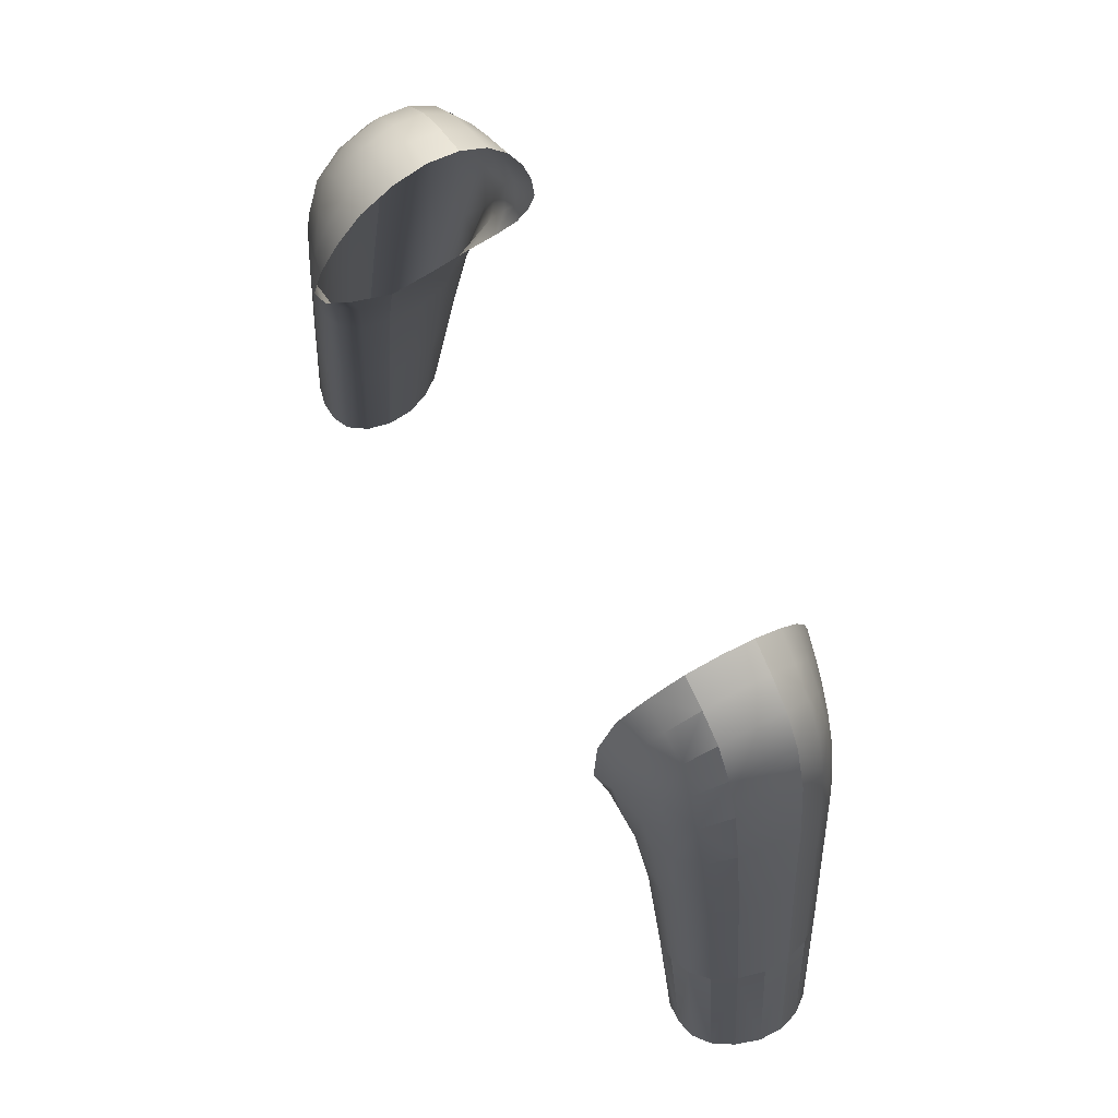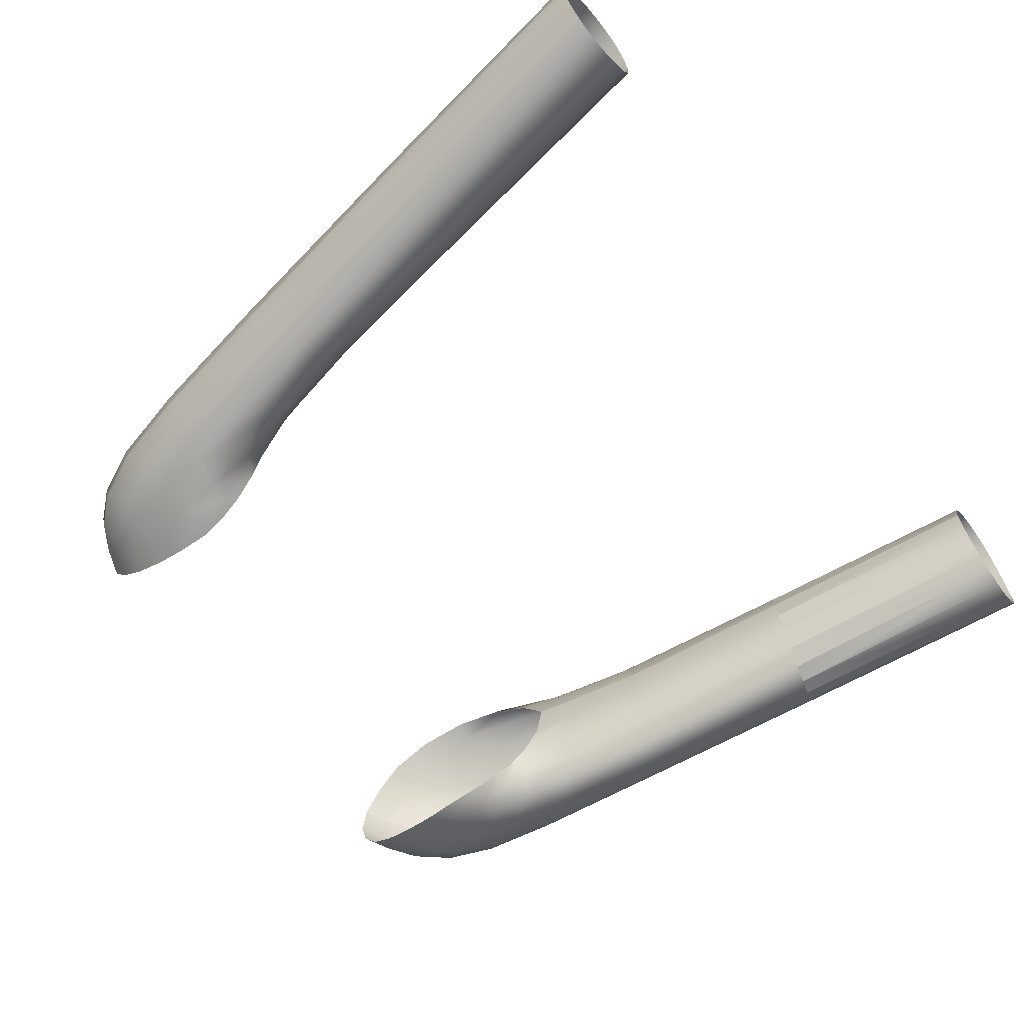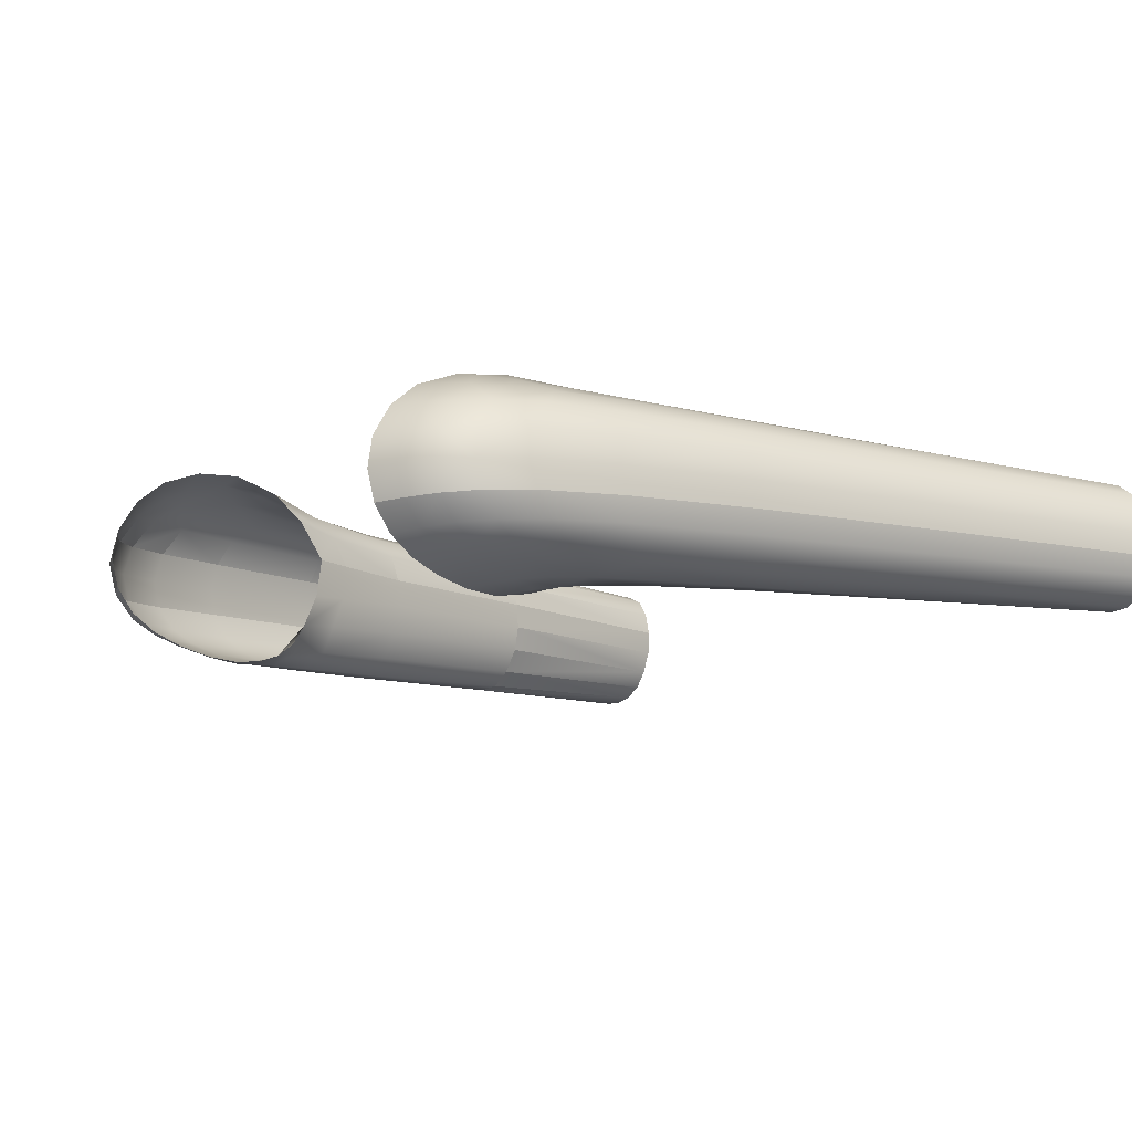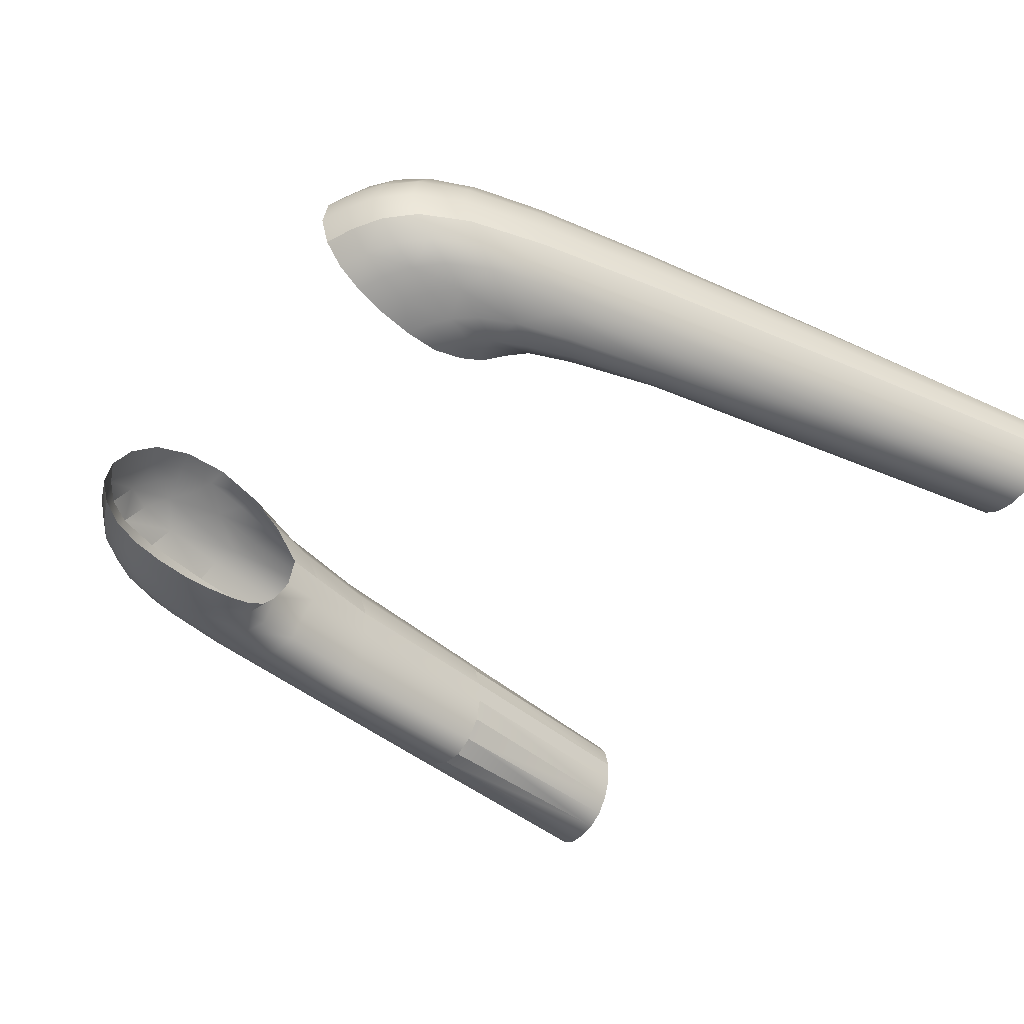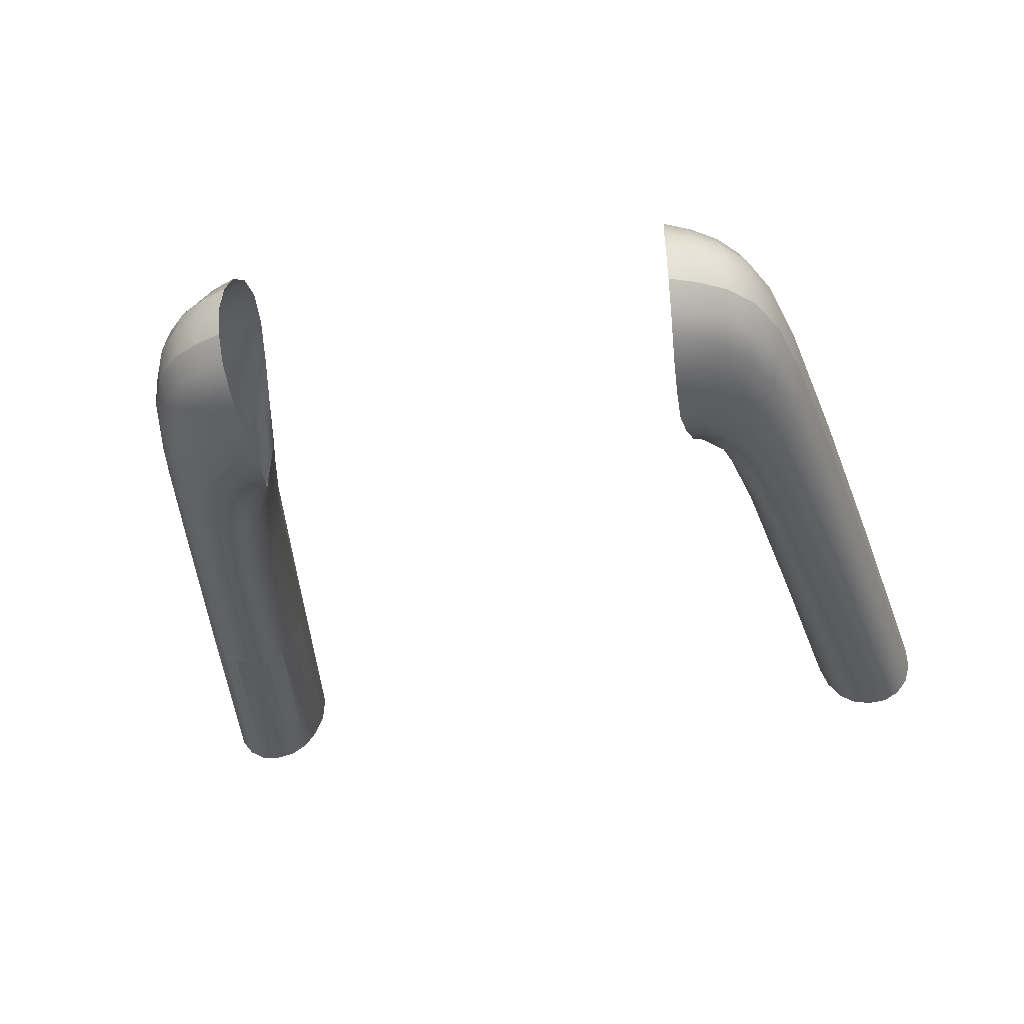
<metadata>
{"format":"obj","ext":"obj","renderer":"f3d","projection":"perspective","resolution":1024,"background":"white","views":[{"elev":73.6,"azim":60.5,"up":"+Y"},{"elev":-65.4,"azim":-52.7,"up":"+Z"},{"elev":-12.4,"azim":-129.3,"up":"+Z"},{"elev":-44.9,"azim":-126.6,"up":"+Z"},{"elev":-36.7,"azim":-169.7,"up":"+Z"}]}
</metadata>
<code>
g 6_sleeveslong
o rightsleeveback
v 5.977 16.41 -5.985
v 6.237 17.93 -5.503
v 6.359 19 -4.534
v 6.814 15.47 -5.855
v 7.65 17.91 -4.44
v 7.4 16.89 -5.364
v 5.788 15.19 -6.035
v 6.135 14.27 -5.717
v 8.289 14.12 -5.21
v 7.531 13.2 -5.734
v 8.64 14.74 -4.252
v 6.672 12.44 -5.32
v 6.342 12.06 -3.825
v 7.417 5.129 -3.611
v 9.617 5.683 -4.944
v 8.766 5.433 -5.366
v 7.879 5.206 -4.902
v 10.05 5.843 -3.986
v 5.574 15.1 -5.993
v 5.669 19.29 -4.566
v 5.87 13.93 -5.366
v 5.603 18.23 -5.595
v 5.515 16.68 -6.068
v 6.125 13.08 -3.906
v 7.036 18.58 -4.498
v 6.846 17.5 -5.431
v 6.419 16.02 -5.916
v 5.859 15.69 -6.092
v 6.126 17.23 -5.775
v 6.325 18.54 -5.112
v 8.187 16.72 -4.36
v 7.886 15.84 -5.289
v 7.184 14.59 -5.801
v 6.471 14.78 -5.931
v 7.137 16.21 -5.622
v 7.578 17.46 -4.997
v 5.945 14.78 -5.909
v 6.399 13.58 -5.509
v 9.203 11.33 -4.121
v 8.799 10.99 -5.099
v 8.015 10.49 -5.615
v 7.177 10.1 -5.134
v 8.522 14.46 -4.816
v 7.961 13.71 -5.499
v 7.088 12.76 -5.738
v 6.431 12.32 -4.629
v 6.365 11.99 -2.9
v 6.767 9.898 -3.684
v 11.02 -0.6695 -3.836
v 10.57 -0.6775 -4.762
v 9.666 -0.6877 -5.051
v 8.759 -0.7305 -4.644
v 8.231 -0.7458 -3.615
v 7.415 5.171 -2.936
v 7.559 5.129 -4.277
v 9.901 5.772 -4.537
v 9.228 5.569 -5.218
v 8.295 5.303 -5.293
v 5.551 17.49 -5.888
v 5.65 18.85 -5.17
v 6.155 12.91 -2.882
v 6.015 13.51 -4.781
v 5.693 14.5 -5.773
v 5.492 15.85 -6.12
v 6.644 16.78 -5.687
v 6.982 18.11 -5.058
v 6.184 15.33 -6.022
v 7.572 15.26 -5.56
v 8.098 16.33 -4.913
v 6.761 13.96 -5.834
v 6.874 9.961 -4.444
v 8.449 10.76 -5.398
v 9.059 11.17 -4.689
v 7.575 10.25 -5.585
v 6.78 9.94 -2.945
v 8.447 -0.7364 -4.199
v 10.15 -0.679 -5.004
v 10.87 -0.6778 -4.358
v 9.175 -0.7119 -4.928
v 8.2 -0.7417 -2.971
v 7.417 5.129 -3.611
v 7.415 5.171 -2.936
v 7.417 5.129 -3.611
v 7.559 5.129 -4.277
v 9.617 5.683 -4.944
v 9.228 5.569 -5.218
v 9.617 5.683 -4.944
v 9.901 5.772 -4.537
v 8.766 5.433 -5.366
v 8.295 5.303 -5.293
v 8.766 5.433 -5.366
v 9.228 5.569 -5.218
v 7.879 5.206 -4.902
v 7.559 5.129 -4.277
v 7.879 5.206 -4.902
v 8.295 5.303 -5.293
v 10.05 5.843 -3.986
v 9.901 5.772 -4.537
f 1 29 59 23
f 1 23 64 28
f 1 28 67 27
f 1 27 65 29
f 2 29 65 26
f 2 26 66 30
f 2 30 60 22
f 2 22 59 29
f 3 30 66 25
f 3 20 60 30
f 4 35 65 27
f 4 27 67 34
f 4 34 70 33
f 4 33 68 35
f 5 36 69 31
f 5 25 66 36
f 6 35 68 32
f 6 32 69 36
f 6 36 66 26
f 6 26 65 35
f 7 19 63 37
f 7 37 67 28
f 7 28 64 19
f 8 21 62 38
f 8 38 70 34
f 8 34 67 37
f 8 37 63 21
f 9 44 72 40
f 9 40 73 43
f 9 43 69 32
f 9 32 68 44
f 10 44 68 33
f 10 33 70 45
f 10 45 74 41
f 10 41 72 44
f 11 43 73 39
f 11 31 69 43
f 12 46 71 42
f 12 42 74 45
f 12 45 70 38
f 12 38 62 46
f 13 24 61 47
f 13 47 75 48
f 13 48 71 46
f 13 46 62 24
f 14 55 71 48
f 14 48 75 54
f 81 82 80 53
f 83 53 76 84
f 85 86 77 50
f 87 50 78 88
f 15 56 73 40
f 15 40 72 57
f 16 57 72 41
f 16 41 74 58
f 89 90 79 51
f 91 51 77 92
f 93 94 76 52
f 95 52 79 96
f 17 58 74 42
f 17 42 71 55
f 97 98 78 49
f 18 39 73 56
g 6_sleeveslong
o leftsleeveback
v -5.977 16.41 -5.985
v -6.237 17.93 -5.503
v -6.359 19 -4.534
v -6.814 15.47 -5.855
v -7.65 17.91 -4.44
v -7.4 16.89 -5.364
v -5.788 15.19 -6.035
v -6.135 14.27 -5.717
v -8.289 14.12 -5.21
v -7.531 13.2 -5.734
v -8.64 14.74 -4.252
v -6.672 12.44 -5.32
v -6.342 12.06 -3.825
v -7.417 5.129 -3.611
v -9.617 5.683 -4.944
v -8.766 5.433 -5.366
v -7.879 5.206 -4.902
v -10.05 5.843 -3.986
v -5.574 15.1 -5.993
v -5.669 19.29 -4.566
v -5.87 13.93 -5.366
v -5.603 18.23 -5.595
v -5.515 16.68 -6.068
v -6.125 13.08 -3.906
v -7.036 18.58 -4.498
v -6.846 17.5 -5.431
v -6.419 16.02 -5.916
v -5.859 15.69 -6.092
v -6.126 17.23 -5.775
v -6.325 18.54 -5.112
v -8.187 16.72 -4.36
v -7.886 15.84 -5.289
v -7.184 14.59 -5.801
v -6.471 14.78 -5.931
v -7.137 16.21 -5.622
v -7.578 17.46 -4.997
v -5.945 14.78 -5.909
v -6.399 13.58 -5.509
v -9.203 11.33 -4.121
v -8.799 10.99 -5.099
v -8.015 10.49 -5.615
v -7.177 10.1 -5.134
v -8.522 14.46 -4.816
v -7.961 13.71 -5.499
v -7.088 12.76 -5.738
v -6.431 12.32 -4.629
v -6.365 11.99 -2.9
v -6.767 9.898 -3.684
v -11.02 -0.6695 -3.836
v -10.57 -0.6775 -4.762
v -9.666 -0.6877 -5.051
v -8.759 -0.7305 -4.644
v -8.231 -0.7458 -3.615
v -7.415 5.171 -2.936
v -7.559 5.129 -4.277
v -9.901 5.772 -4.537
v -9.228 5.569 -5.218
v -8.295 5.303 -5.293
v -5.551 17.49 -5.888
v -5.65 18.85 -5.17
v -6.155 12.91 -2.882
v -6.015 13.51 -4.781
v -5.693 14.5 -5.773
v -5.492 15.85 -6.12
v -6.644 16.78 -5.687
v -6.982 18.11 -5.058
v -6.184 15.33 -6.022
v -7.572 15.26 -5.56
v -8.098 16.33 -4.913
v -6.761 13.96 -5.834
v -6.874 9.961 -4.444
v -8.449 10.76 -5.398
v -9.059 11.17 -4.689
v -7.575 10.25 -5.585
v -6.78 9.94 -2.945
v -8.447 -0.7364 -4.199
v -10.15 -0.679 -5.004
v -10.87 -0.6778 -4.358
v -9.175 -0.7119 -4.928
v -8.2 -0.7417 -2.971
f 127 99 121 157
f 121 99 126 162
f 126 99 125 165
f 125 99 127 163
f 124 163 127 100
f 128 164 124 100
f 120 158 128 100
f 127 157 120 100
f 123 164 128 101
f 128 158 118 101
f 125 163 133 102
f 132 165 125 102
f 131 168 132 102
f 133 166 131 102
f 129 167 134 103
f 134 164 123 103
f 130 166 133 104
f 134 167 130 104
f 124 164 134 104
f 133 163 124 104
f 135 161 117 105
f 126 165 135 105
f 117 162 126 105
f 136 160 119 106
f 132 168 136 106
f 135 165 132 106
f 119 161 135 106
f 138 170 142 107
f 141 171 138 107
f 130 167 141 107
f 142 166 130 107
f 131 166 142 108
f 143 168 131 108
f 139 172 143 108
f 142 170 139 108
f 137 171 141 109
f 141 167 129 109
f 140 169 144 110
f 143 172 140 110
f 136 168 143 110
f 144 160 136 110
f 145 159 122 111
f 146 173 145 111
f 144 169 146 111
f 122 160 144 111
f 146 169 153 112
f 152 173 146 112
f 151 178 152 112
f 153 174 151 112
f 148 175 155 113
f 154 176 148 113
f 138 171 154 113
f 155 170 138 113
f 139 170 155 114
f 156 172 139 114
f 149 177 156 114
f 155 175 149 114
f 150 174 153 115
f 156 177 150 115
f 140 172 156 115
f 153 169 140 115
f 147 176 154 116
f 154 171 137 116
g 6_sleeveslong
o leftfrontsleeve
v -6.322 19.03 -3.065
v -6.359 19 -4.534
v -6.155 17.89 -1.75
v -7.554 17.92 -2.997
v -7.65 17.91 -4.44
v -7.088 16.82 -1.809
v -6.273 15.94 -1.259
v -8.515 14.78 -2.87
v -7.872 14.13 -1.827
v -6.916 13.29 -1.467
v -8.64 14.74 -4.252
v -6.404 12.38 -2.147
v -7.532 5.244 -2.324
v -8.217 5.466 -1.652
v -9.182 5.731 -1.828
v -9.885 5.877 -2.729
v -10.05 5.843 -3.986
v -5.829 15.83 -1.079
v -5.669 19.29 -4.566
v -5.568 18.15 -1.682
v -6.163 13.59 -1.931
v -5.637 19.35 -3.071
v -7.036 18.58 -4.498
v -6.676 17.49 -1.797
v -6.98 18.59 -3.053
v -6.258 18.57 -2.314
v -6.351 19.19 -3.827
v -6.122 17.01 -1.366
v -8.187 16.72 -4.36
v -7.467 15.76 -1.809
v -8.057 16.73 -2.928
v -7.38 17.45 -2.3
v -7.635 18.1 -3.758
v -6.707 16.24 -1.477
v -6.563 14.71 -1.322
v -9.203 11.33 -4.121
v -8.403 11.06 -1.84
v -9.078 11.39 -2.81
v -7.431 10.58 -1.597
v -8.261 14.51 -2.244
v -8.638 14.87 -3.582
v -7.407 13.69 -1.579
v -6.554 12.91 -1.625
v -6.365 11.99 -2.9
v -6.847 10.12 -2.28
v -11.02 -0.6695 -3.836
v -10.05 -0.7388 -1.796
v -10.79 -0.685 -2.624
v -9.094 -0.7631 -1.702
v -8.351 -0.7579 -2.369
v -7.415 5.171 -2.936
v -7.786 5.335 -1.863
v -8.718 5.609 -1.652
v -9.583 5.827 -2.186
v -10.05 5.882 -3.361
v -5.666 19.48 -3.844
v -5.608 18.87 -2.293
v -5.641 17.1 -1.251
v -6.155 12.91 -2.882
v -6.052 14.51 -1.324
v -7.028 18.78 -3.804
v -6.875 18.14 -2.344
v -6.499 16.92 -1.526
v -8.169 16.89 -3.682
v -7.829 16.32 -2.254
v -7.022 15.18 -1.521
v -7.048 10.38 -1.808
v -9.215 11.41 -3.471
v -8.805 11.27 -2.233
v -7.941 10.84 -1.631
v -6.78 9.94 -2.945
v -8.67 -0.7649 -1.91
v -11 -0.6677 -3.243
v -10.45 -0.7134 -2.104
v -9.576 -0.754 -1.68
v -8.2 -0.7417 -2.971
f 205 179 203 239
f 203 179 204 240
f 204 179 200 235
f 200 179 205 234
f 205 239 201 180
f 197 234 205 180
f 202 240 204 181
f 206 241 202 181
f 198 236 206 181
f 204 235 198 181
f 209 242 211 182
f 210 243 209 182
f 203 240 210 182
f 211 239 203 182
f 211 242 207 183
f 201 239 211 183
f 208 243 210 184
f 212 244 208 184
f 202 241 212 184
f 210 240 202 184
f 206 236 196 185
f 212 241 206 185
f 213 244 212 185
f 196 238 213 185
f 216 246 219 186
f 218 247 216 186
f 209 243 218 186
f 219 242 209 186
f 215 247 218 187
f 220 248 215 187
f 208 244 220 187
f 218 243 208 187
f 213 238 221 188
f 220 244 213 188
f 217 248 220 188
f 221 245 217 188
f 219 246 214 189
f 207 242 219 189
f 222 249 223 190
f 199 237 222 190
f 221 238 199 190
f 223 245 221 190
f 228 250 230 191
f 229 254 228 191
f 223 249 229 191
f 230 245 223 191
f 217 245 230 192
f 231 248 217 192
f 227 253 231 192
f 230 250 227 192
f 225 252 232 193
f 231 253 225 193
f 215 248 231 193
f 232 247 215 193
f 226 251 233 194
f 232 252 226 194
f 216 247 232 194
f 233 246 216 194
f 233 251 224 195
f 214 246 233 195
g 6_sleeveslong
o rightfrontsleeve
v 6.322 19.03 -3.065
v 6.359 19 -4.534
v 6.155 17.89 -1.75
v 7.554 17.92 -2.997
v 7.65 17.91 -4.44
v 7.088 16.82 -1.809
v 6.273 15.94 -1.259
v 8.515 14.78 -2.87
v 7.872 14.13 -1.827
v 6.916 13.29 -1.467
v 8.64 14.74 -4.252
v 6.404 12.38 -2.147
v 7.532 5.244 -2.324
v 8.217 5.466 -1.652
v 9.182 5.731 -1.828
v 9.885 5.877 -2.729
v 10.05 5.843 -3.986
v 5.829 15.83 -1.079
v 5.669 19.29 -4.566
v 5.568 18.15 -1.682
v 6.163 13.59 -1.931
v 5.637 19.35 -3.071
v 7.036 18.58 -4.498
v 6.676 17.49 -1.797
v 6.98 18.59 -3.053
v 6.258 18.57 -2.314
v 6.351 19.19 -3.827
v 6.122 17.01 -1.366
v 8.187 16.72 -4.36
v 7.467 15.76 -1.809
v 8.057 16.73 -2.928
v 7.38 17.45 -2.3
v 7.635 18.1 -3.758
v 6.707 16.24 -1.477
v 6.563 14.71 -1.322
v 9.203 11.33 -4.121
v 8.403 11.06 -1.84
v 9.078 11.39 -2.81
v 7.431 10.58 -1.597
v 8.261 14.51 -2.244
v 8.638 14.87 -3.582
v 7.407 13.69 -1.579
v 6.554 12.91 -1.625
v 6.847 10.12 -2.28
v 11.02 -0.6695 -3.836
v 10.05 -0.7388 -1.796
v 10.79 -0.685 -2.624
v 9.094 -0.7631 -1.702
v 8.351 -0.7579 -2.369
v 7.786 5.335 -1.863
v 8.718 5.609 -1.652
v 9.583 5.827 -2.186
v 10.05 5.882 -3.361
v 5.666 19.48 -3.844
v 5.608 18.87 -2.293
v 5.641 17.1 -1.251
v 6.052 14.51 -1.324
v 7.028 18.78 -3.804
v 6.875 18.14 -2.344
v 6.499 16.92 -1.526
v 8.169 16.89 -3.682
v 7.829 16.32 -2.254
v 7.022 15.18 -1.521
v 7.048 10.38 -1.808
v 9.215 11.41 -3.471
v 8.805 11.27 -2.233
v 7.941 10.84 -1.631
v 8.67 -0.7649 -1.91
v 11 -0.6677 -3.243
v 10.45 -0.7134 -2.104
v 9.576 -0.754 -1.68
v 7.532 5.244 -2.324
v 7.786 5.335 -1.863
v 7.532 5.244 -2.324
v 8.217 5.466 -1.652
v 8.718 5.609 -1.652
v 8.217 5.466 -1.652
v 7.786 5.335 -1.863
v 9.182 5.731 -1.828
v 9.583 5.827 -2.186
v 9.182 5.731 -1.828
v 8.718 5.609 -1.652
v 9.885 5.877 -2.729
v 10.05 5.882 -3.361
v 9.583 5.827 -2.186
v 10.05 5.843 -3.986
v 10.05 5.882 -3.361
v 6.322 19.03 -3.065
v 6.98 18.59 -3.053
v 6.322 19.03 -3.065
v 5.637 19.35 -3.071
v 7.554 17.92 -2.997
v 8.057 16.73 -2.928
v 7.554 17.92 -2.997
v 6.98 18.59 -3.053
v 8.515 14.78 -2.87
v 9.078 11.39 -2.81
v 8.515 14.78 -2.87
v 8.057 16.73 -2.928
v 6.78 9.94 -2.945
v 6.365 11.99 -2.9
v 6.365 11.99 -2.9
v 6.155 12.91 -2.882
v 8.2 -0.7417 -2.971
v 7.415 5.171 -2.936
v 7.415 5.171 -2.936
v 6.78 9.94 -2.945
v 9.885 5.877 -2.729
v 10.79 -0.685 -2.624
v 9.885 5.877 -2.729
v 9.078 11.39 -2.81
f 255 281 312 279
f 342 343 313 280
f 344 280 309 345
f 255 276 308 281
f 256 277 312 281
f 256 281 308 273
f 257 280 313 278
f 257 278 314 282
f 257 282 310 274
f 257 274 309 280
f 258 287 315 285
f 346 347 316 286
f 348 286 313 349
f 258 279 312 287
f 259 283 315 287
f 259 287 312 277
f 260 286 316 284
f 260 284 317 288
f 260 288 314 278
f 260 278 313 286
f 261 272 310 282
f 261 282 314 288
f 261 288 317 289
f 261 289 311 272
f 262 295 319 292
f 350 351 320 294
f 352 294 316 353
f 262 285 315 295
f 263 294 320 291
f 263 291 321 296
f 263 296 317 284
f 263 284 316 294
f 264 297 311 289
f 264 289 317 296
f 264 296 321 293
f 264 293 318 297
f 265 290 319 295
f 265 295 315 283
f 266 298 354 355
f 266 356 357 275
f 266 275 311 297
f 266 297 318 298
f 326 327 322 303
f 328 303 358 359
f 267 360 361 298
f 267 298 318 304
f 268 304 318 293
f 268 293 321 305
f 329 330 325 302
f 331 302 322 332
f 333 334 324 300
f 335 300 325 336
f 269 305 321 291
f 269 291 320 306
f 337 338 323 301
f 362 363 324 339
f 364 306 320 365
f 270 292 319 307
f 340 299 323 341
f 271 307 319 290

</code>
